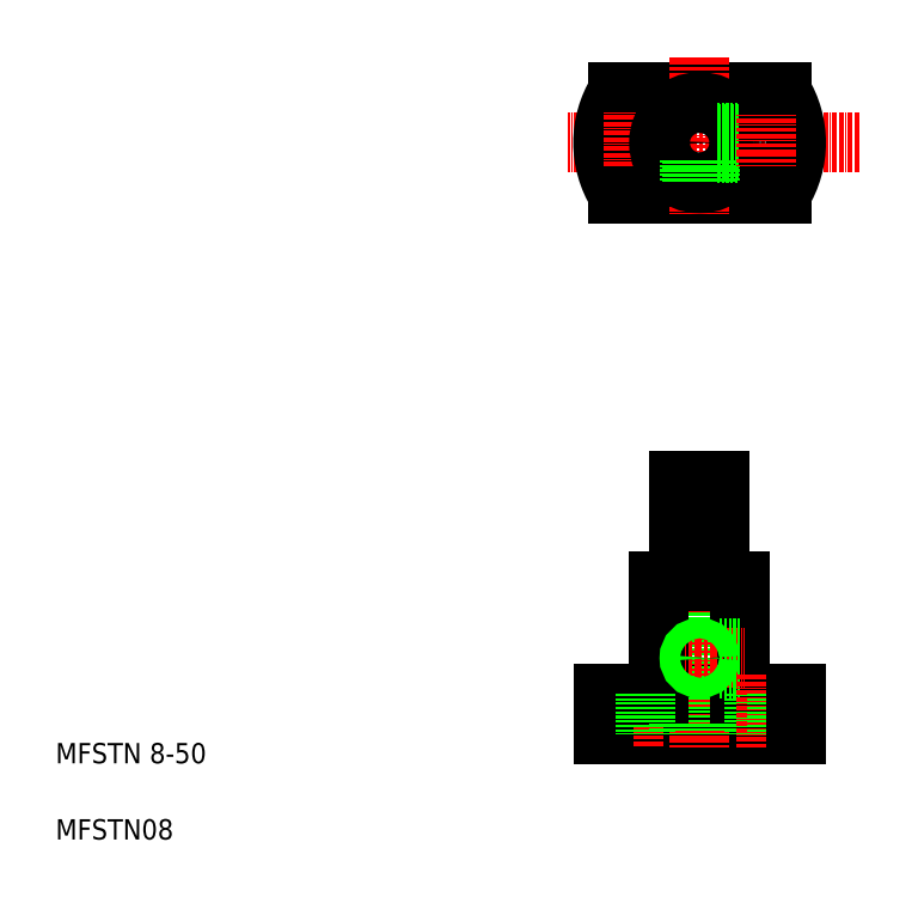
<metadata>
{"format":"dxf","ext":"dxf","renderer":"ezdxf+matplotlib","layout":"modelspace","background":"white","min_lineweight":24,"dpi":150}
</metadata>
<code>
0
SECTION
2
ENTITIES
0
LINE
8
CENTER
10
111
20
147.2
30
0
11
168.6
21
147.2
31
0
0
LINE
8
0
10
117.9
20
38.73
30
0
11
155.9
21
38.73
31
0
0
LINE
8
0
10
117.9
20
30.73
30
0
11
155.9
21
30.73
31
0
0
CIRCLE
8
0
10
149.9
20
147.2
30
0
40
2.25
0
LINE
8
0
10
120.7
20
137.2
30
0
11
153
21
137.2
31
0
0
LINE
8
0
10
120.7
20
157.2
30
0
11
153
21
157.2
31
0
0
TEXT
8
0
10
10
20
25
30
0
40
4
1
MFSTN 8-50
0
TEXT
8
0
10
10
20
10
30
0
40
4
1
MFSTN08
0
LINE
8
CENTER
10
123.9
20
42.22
30
0
11
123.9
21
28.11
31
0
0
LINE
8
CENTER
10
136.9
20
83.21
30
0
11
136.9
21
28.11
31
0
0
LINE
8
0
10
140.9
20
60.73
30
0
11
140.9
21
30.73
31
0
0
LINE
8
0
10
132.9
20
60.73
30
0
11
132.9
21
30.73
31
0
0
LINE
8
0
10
128.9
20
60.73
30
0
11
128.9
21
38.73
31
0
0
LINE
8
0
10
144.9
20
60.73
30
0
11
144.9
21
38.73
31
0
0
LINE
8
0
10
121.6
20
38.73
30
0
11
121.6
21
30.73
31
0
0
LINE
8
0
10
117.9
20
38.73
30
0
11
117.9
21
30.73
31
0
0
LINE
8
0
10
126.1
20
38.73
30
0
11
126.1
21
30.73
31
0
0
LINE
8
0
10
147.6
20
38.73
30
0
11
147.6
21
30.73
31
0
0
LINE
8
0
10
132.9
20
80.73
30
0
11
132.9
21
60.73
31
0
0
LINE
8
0
10
140.9
20
80.73
30
0
11
140.9
21
60.73
31
0
0
LINE
8
CENTER
10
133.9
20
45.73
30
0
11
145.8
21
45.73
31
0
0
CIRCLE
8
0
10
136.9
20
45.73
30
0
40
1.6
0
CIRCLE
8
0
10
136.9
20
45.73
30
0
40
2
0
LINE
8
0
10
140.9
20
44.13
30
0
11
144.9
21
44.13
31
0
0
LINE
8
0
10
140.9
20
47.33
30
0
11
144.9
21
47.33
31
0
0
LINE
8
0
10
140.9
20
43.73
30
0
11
144.9
21
43.73
31
0
0
LINE
8
0
10
140.9
20
47.73
30
0
11
144.9
21
47.73
31
0
0
LINE
8
0
10
128.9
20
60.73
30
0
11
144.9
21
60.73
31
0
0
LINE
8
0
10
132.9
20
80.73
30
0
11
140.9
21
80.73
31
0
0
LINE
8
CENTER
10
136.9
20
164
30
0
11
136.9
21
133
31
0
0
ARC
8
0
10
136.9
20
147.2
30
0
40
19
50
148.2
51
211.8
0
CIRCLE
8
0
10
123.9
20
147.2
30
0
40
2.25
0
LINE
8
CENTER
10
123.9
20
142.5
30
0
11
123.9
21
153.3
31
0
0
CIRCLE
8
0
10
136.9
20
147.2
30
0
40
8
0
CIRCLE
8
0
10
136.9
20
147.2
30
0
40
4
0
LINE
8
0
10
135.3
20
143.5
30
0
11
135.3
21
139.4
31
0
0
LINE
8
0
10
134.9
20
143.7
30
0
11
134.9
21
139.4
31
0
0
LINE
8
0
10
140.5
20
145.6
30
0
11
144.7
21
145.6
31
0
0
LINE
8
0
10
140.3
20
145.2
30
0
11
144.6
21
145.2
31
0
0
LINE
8
0
10
138.9
20
143.7
30
0
11
138.9
21
139.4
31
0
0
LINE
8
0
10
138.5
20
143.5
30
0
11
138.5
21
139.4
31
0
0
LINE
8
0
10
140.3
20
149.2
30
0
11
144.6
21
149.2
31
0
0
LINE
8
0
10
140.5
20
148.8
30
0
11
144.7
21
148.8
31
0
0
LINE
8
0
10
128.8
20
157.2
30
0
11
128.8
21
157.2
31
0
0
LINE
8
0
10
136.9
20
157.2
30
0
11
136.9
21
157.2
31
0
0
LINE
8
CENTER
10
149.9
20
42.39
30
0
11
149.9
21
28.11
31
0
0
LINE
8
0
10
152.1
20
38.73
30
0
11
152.1
21
30.73
31
0
0
LINE
8
0
10
155.9
20
38.73
30
0
11
155.9
21
30.73
31
0
0
ARC
8
0
10
136.9
20
147.2
30
0
40
19
50
328.2
51
31.76
0
LINE
8
CENTER
10
149.9
20
142.5
30
0
11
149.9
21
152.7
31
0
0
ENDSEC
0
EOF

</code>
